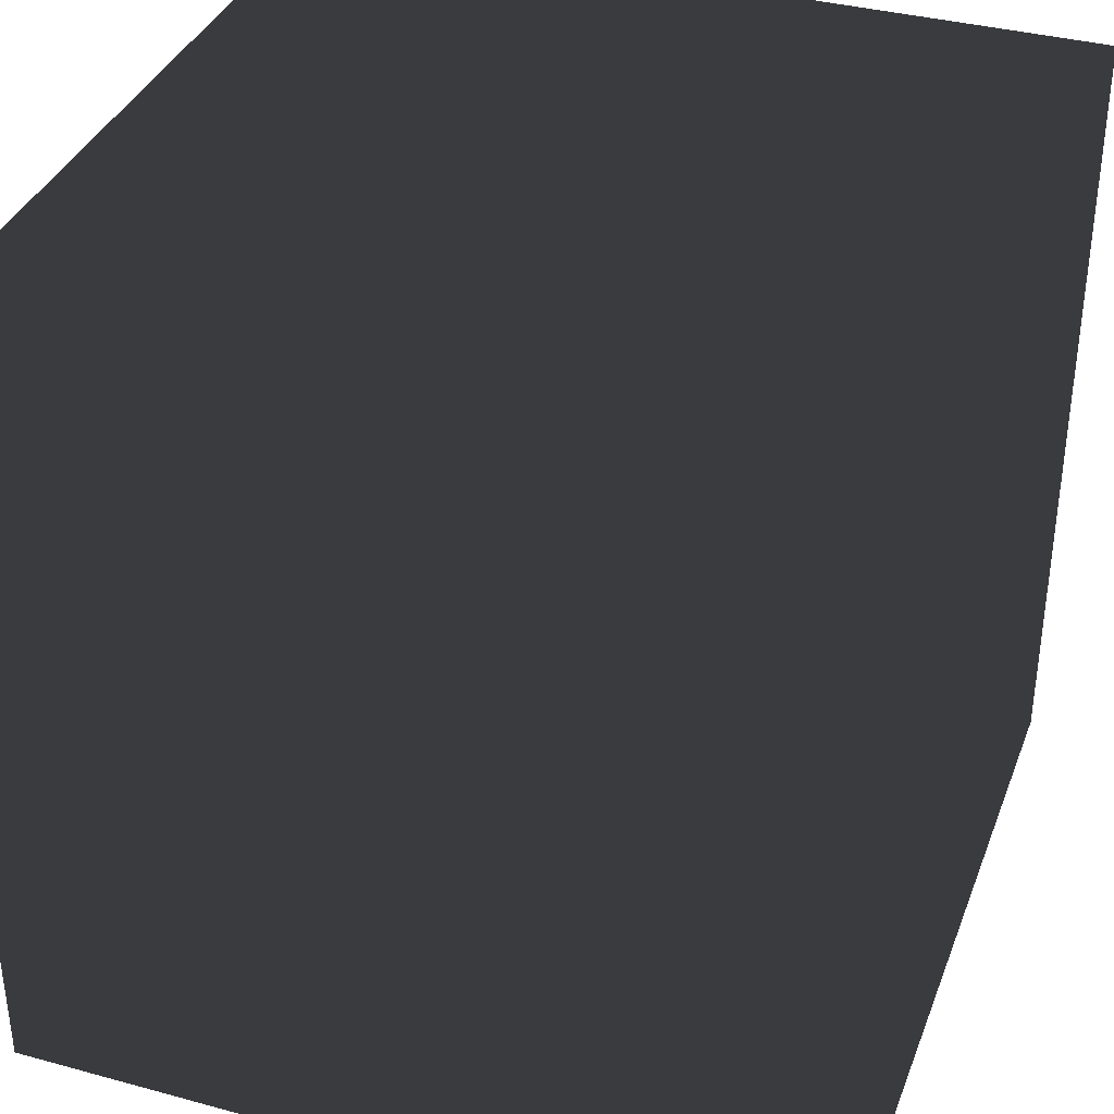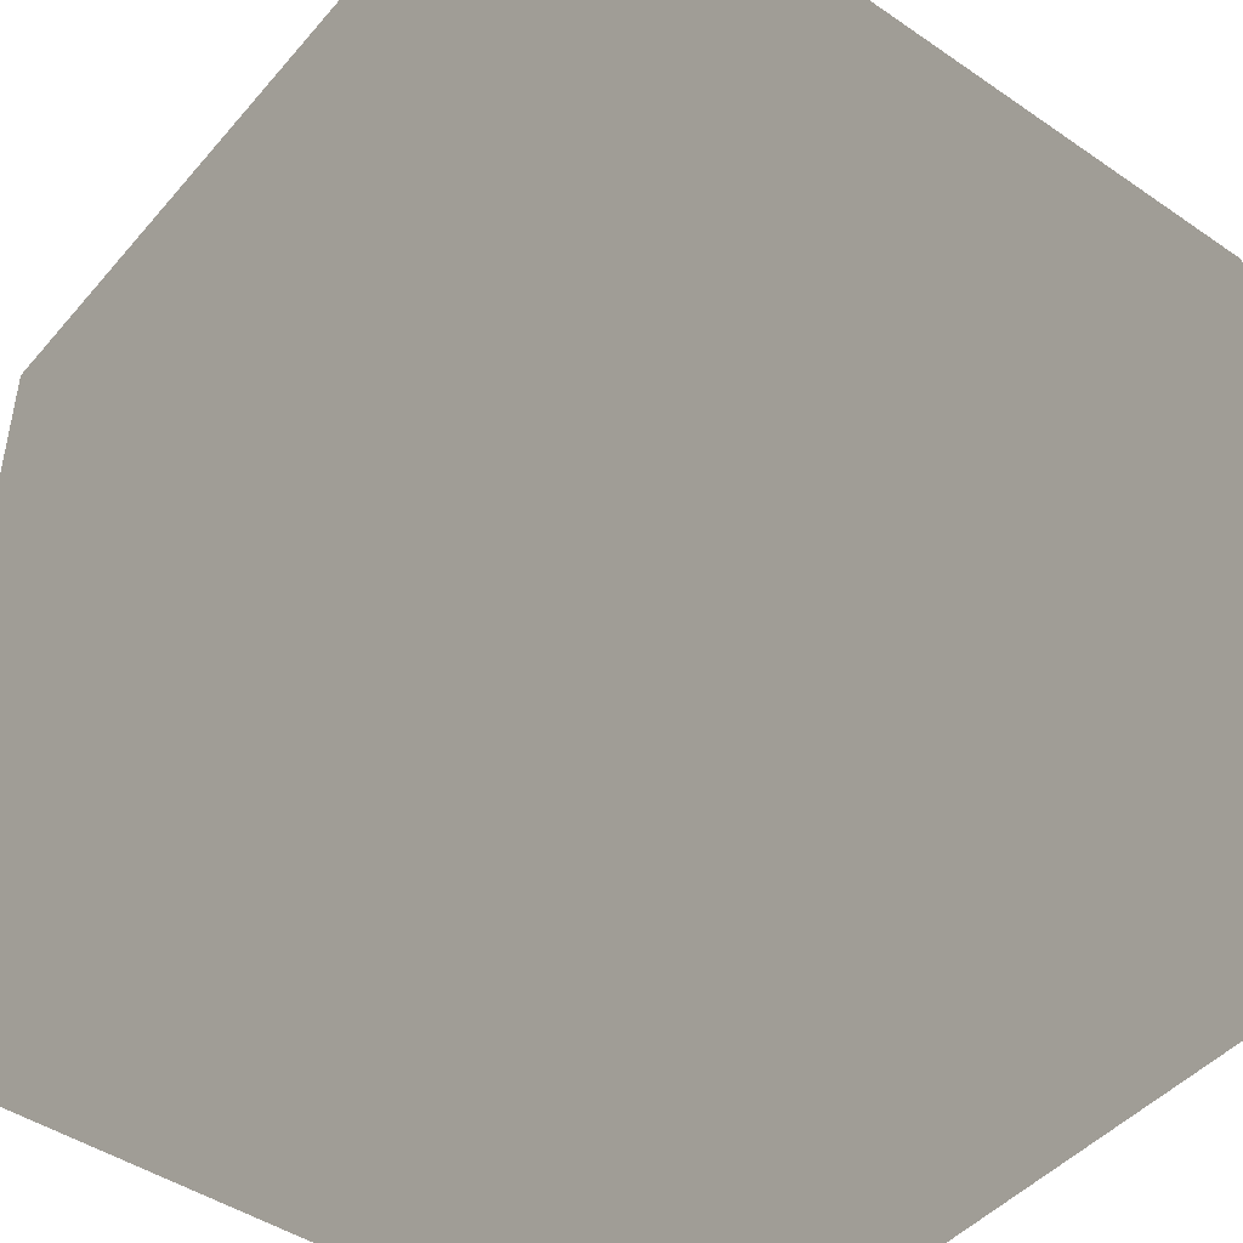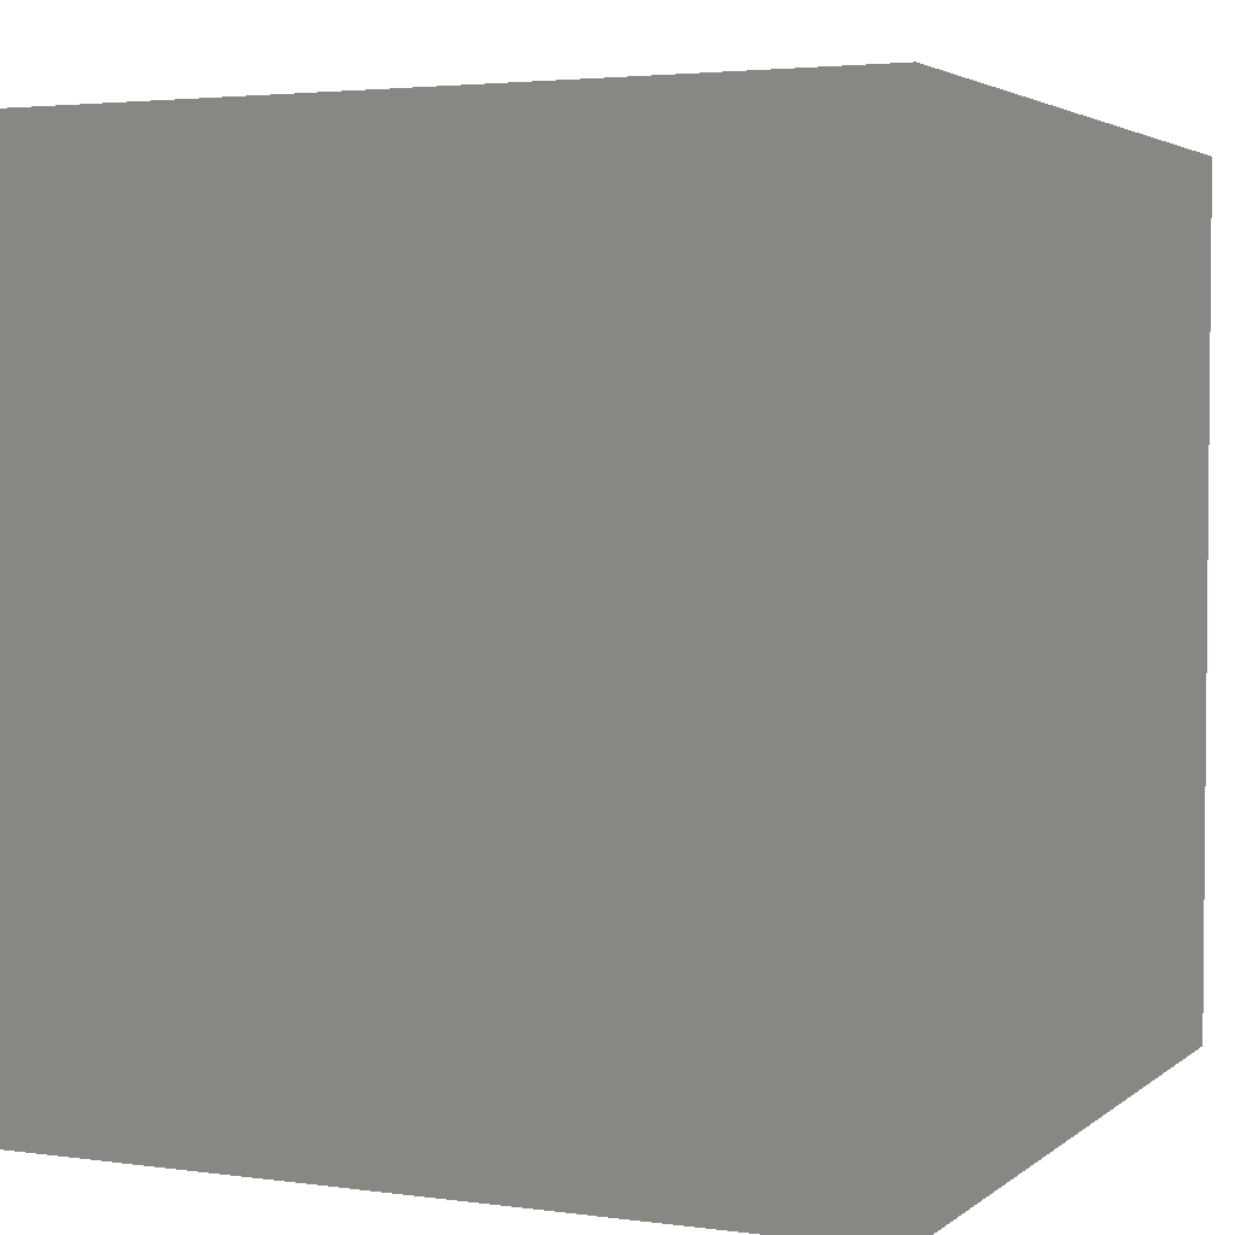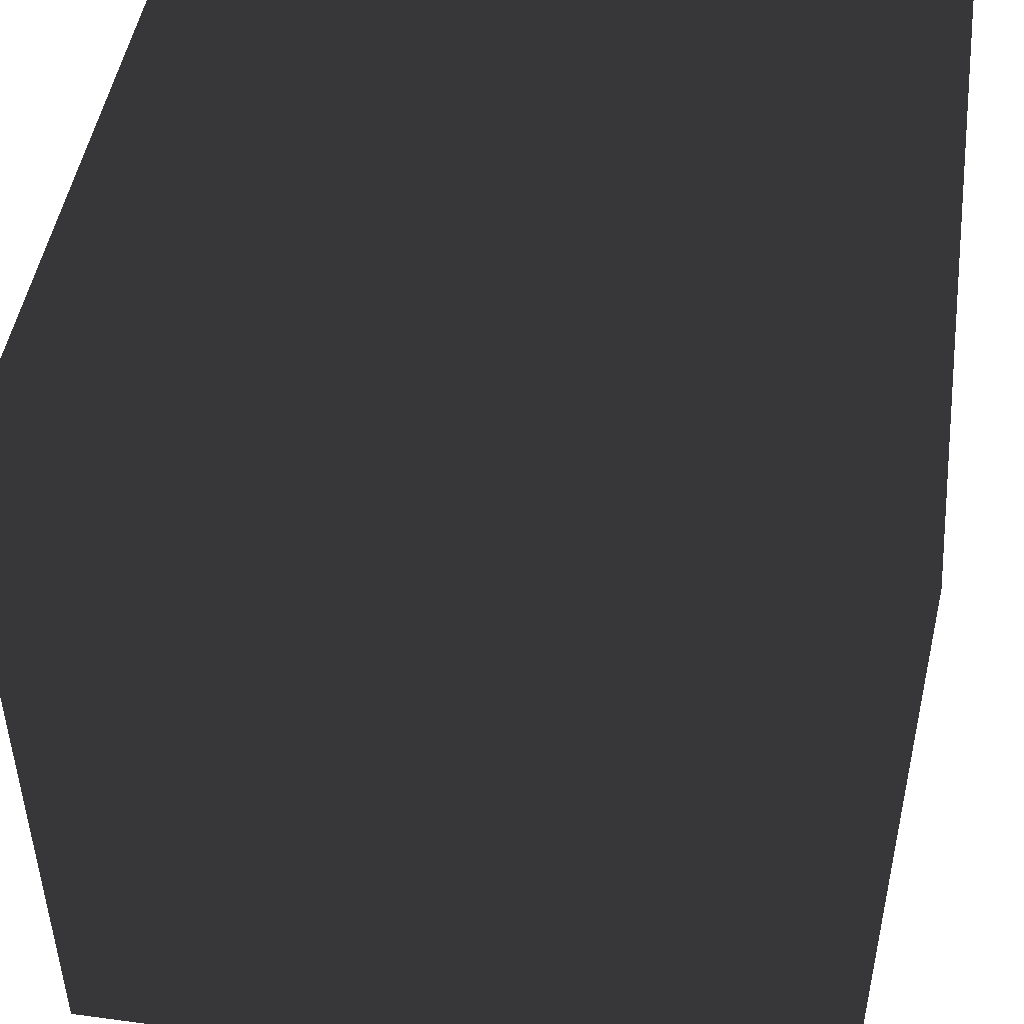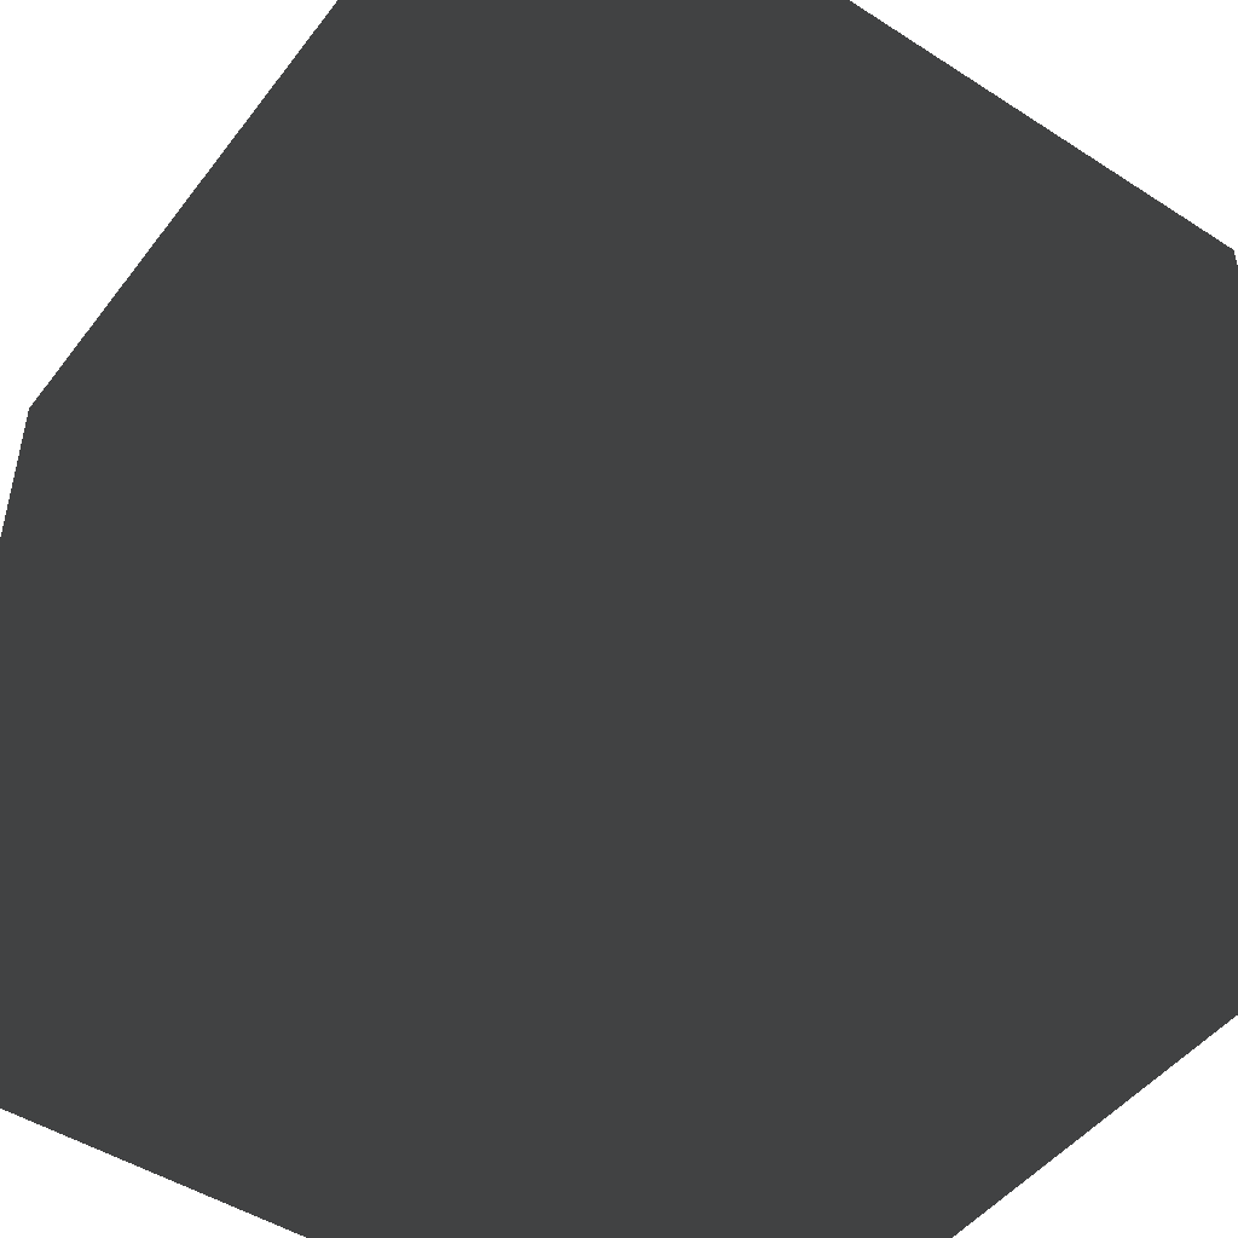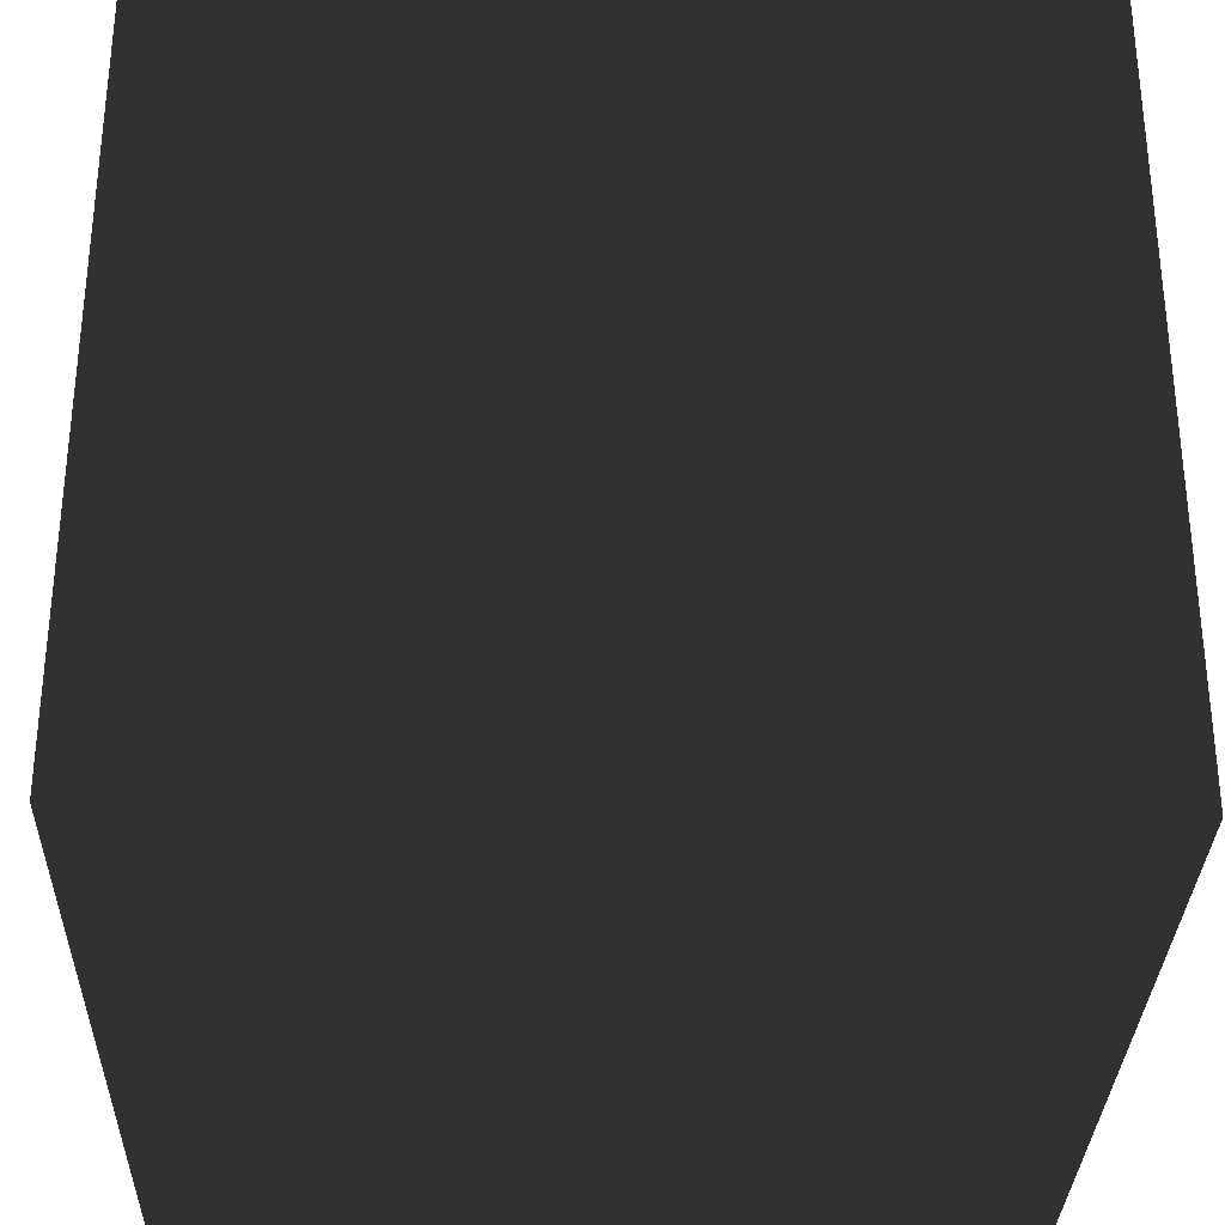
<metadata>
{"format":"obj","ext":"obj","renderer":"f3d","projection":"perspective","resolution":1024,"background":"white","views":[{"elev":36.4,"azim":-160.5,"up":"+Z"},{"elev":-45.8,"azim":-128.1,"up":"+Y"},{"elev":3.3,"azim":114.5,"up":"+Y"},{"elev":47.0,"azim":98.6,"up":"+Z"},{"elev":-48.1,"azim":54.3,"up":"+Y"},{"elev":-31.5,"azim":-1.6,"up":"+Y"}]}
</metadata>
<code>
o space
v  1  1  1
v  1 -1  1
v -1 -1  1
v -1  1  1
v  1  1 -1
v  1 -1 -1
v -1 -1 -1
v -1  1 -1
f 3 4 1 2
f 6 5 8 7
f 7 8 4 3
f 1 5 6 2
f 4 8 5 1
f 7 3 2 6

</code>
